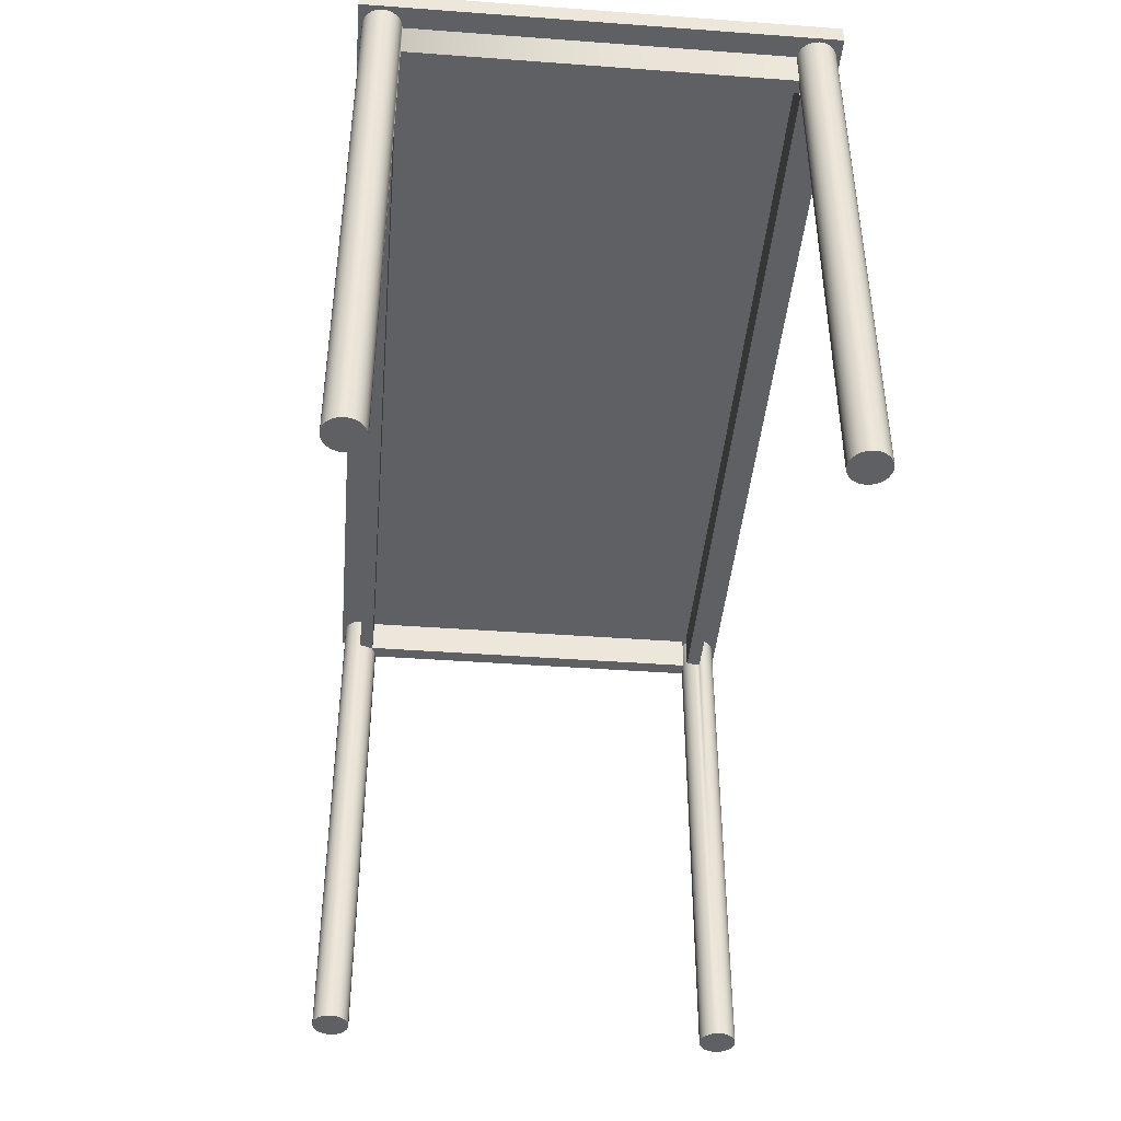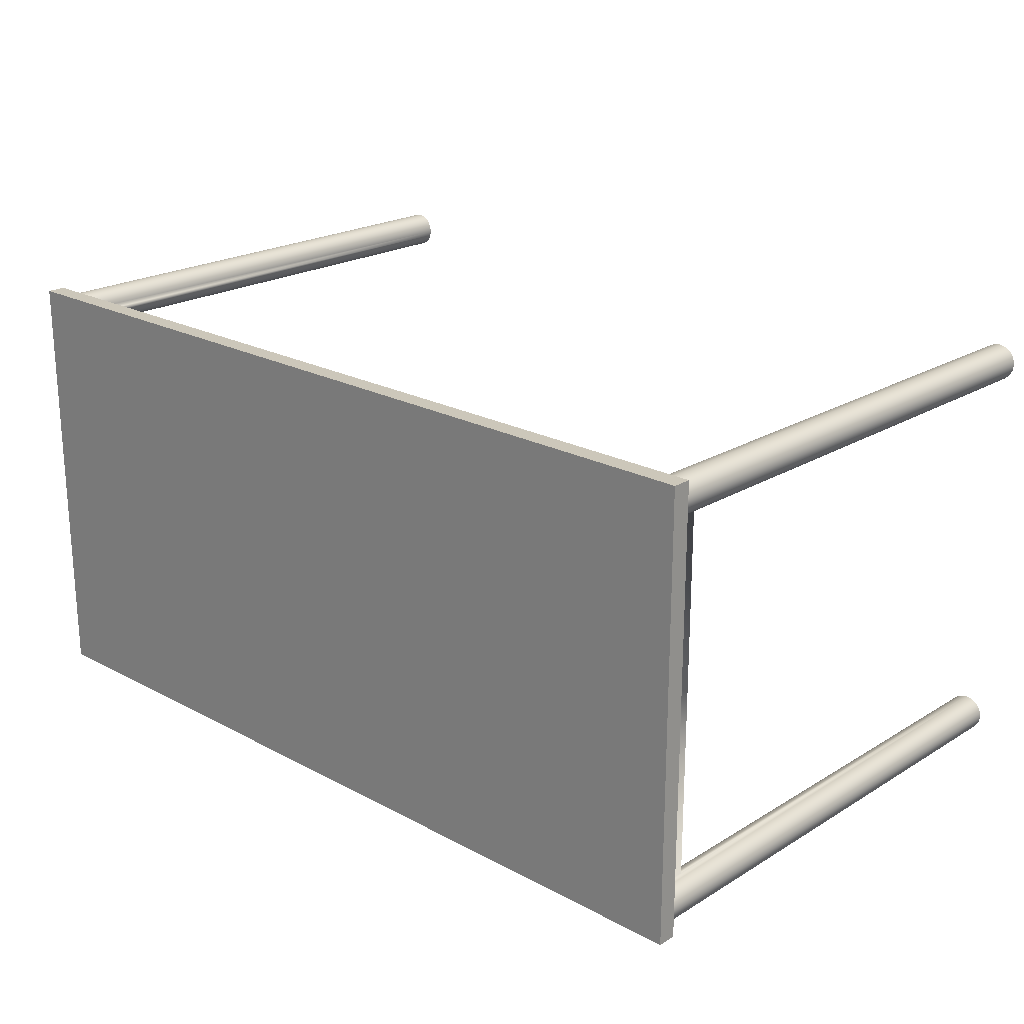
<metadata>
{"format":"obj","ext":"obj","renderer":"f3d","projection":"perspective","resolution":1024,"background":"white","views":[{"elev":-42.7,"azim":85.0,"up":"+Y"},{"elev":21.5,"azim":-136.7,"up":"+Z"}]}
</metadata>
<code>
v -0.3525 0.1931 -0.1911
v -0.3558 -0.2761 -0.1937
v -0.3558 0.1931 -0.1937
v -0.3525 -0.2761 -0.1911
v -0.3598 -0.2761 -0.1953
v -0.3499 -0.2761 -0.1877
v -0.3755 -0.2761 -0.1911
v -0.3598 0.1931 -0.1953
v -0.3721 -0.2761 -0.1937
v -0.3499 0.1931 -0.1877
v -0.3781 -0.2761 -0.1877
v -0.364 -0.2761 -0.1959
v -0.3682 -0.2761 -0.1953
v -0.3482 -0.2761 -0.1838
v -0.3797 -0.2761 -0.1838
v -0.3721 0.1931 -0.1937
v -0.3781 0.1931 -0.1877
v -0.364 0.1931 -0.1959
v -0.3682 0.1931 -0.1953
v -0.3482 0.1931 -0.1838
v -0.3797 0.1931 -0.1838
v -0.3755 0.1931 -0.1911
v -0.3477 -0.2761 -0.1796
v -0.3803 -0.2761 -0.1796
v -0.3803 0.1931 -0.1796
v -0.3477 0.1605 -0.1796
v -0.3477 0.1931 -0.1796
v -0.3482 -0.2761 -0.1754
v -0.3797 -0.2761 -0.1754
v -0.3797 0.1931 -0.1754
v -0.3482 0.1931 -0.1754
v 0.3626 0.1931 -0.1796
v 0.3626 0.1605 -0.1796
v -0.3499 -0.2761 -0.1714
v -0.3781 -0.2761 -0.1714
v -0.3781 0.1931 -0.1714
v 0.3626 0.1605 -0.1665
v -0.3477 0.1605 -0.1665
v -0.3477 0.1931 -0.1665
v 0.3631 0.1931 -0.1754
v 0.3631 0.1931 -0.1838
v -0.3499 0.1931 -0.1714
v 0.3626 0.1931 -0.1665
v 0.3626 -0.2761 -0.1796
v 0.3631 -0.2761 -0.1838
v 0.3648 -0.2761 -0.1877
v 0.3648 0.1931 -0.1877
v -0.3525 -0.2761 -0.1681
v -0.3755 -0.2761 -0.1681
v -0.3755 0.1931 -0.1681
v -0.3835 0.2094 0.1918
v -0.3835 0.1931 -0.1991
v -0.3835 0.1931 0.1918
v -0.364 0.1605 -0.1633
v -0.3598 -0.2761 -0.1638
v -0.364 0.1931 -0.1633
v -0.364 -0.2761 -0.1633
v -0.364 0.1931 0.156
v 0.3631 -0.2761 -0.1754
v 0.3674 -0.2761 -0.1911
v 0.3674 0.1931 -0.1911
v 0.3946 -0.2761 -0.1838
v 0.393 0.1931 -0.1877
v 0.3946 0.1931 -0.1838
v 0.3952 -0.2761 -0.1796
v 0.3952 0.1931 -0.1796
v -0.3525 0.1931 -0.1681
v -0.3835 0.2094 -0.1991
v 0.3984 0.1931 0.1918
v 0.3984 0.2094 -0.1991
v 0.3984 0.1931 -0.1991
v 0.3789 0.1931 -0.1959
v 0.3747 -0.2761 -0.1953
v 0.3747 0.1931 -0.1953
v -0.3509 0.1605 0.1593
v -0.3509 0.1931 -0.1633
v -0.3509 0.1931 0.1593
v -0.3509 0.1605 -0.1633
v -0.3598 0.1931 -0.1638
v -0.3682 0.1931 -0.1638
v -0.364 0.1605 0.156
v 0.3648 0.1931 -0.1714
v 0.3946 -0.2761 -0.1754
v 0.3946 0.1931 -0.1754
v 0.393 -0.2761 -0.1877
v 0.3707 0.1931 -0.1937
v 0.3904 -0.2761 -0.1911
v 0.3904 0.1931 -0.1911
v -0.3558 0.1931 -0.1655
v -0.3721 -0.2761 -0.1655
v 0.3674 0.1605 -0.1681
v 0.3674 0.1931 0.156
v 0.3674 0.1931 -0.1681
v 0.3984 0.2094 0.1918
v 0.3831 0.1931 -0.1953
v 0.3789 -0.2761 -0.1959
v 0.3707 -0.2761 -0.1937
v 0.3626 0.1931 0.1593
v -0.3598 0.1605 0.1566
v -0.3682 -0.2761 -0.1638
v -0.3558 -0.2761 -0.1655
v -0.364 -0.2761 0.156
v 0.3648 -0.2761 -0.1714
v 0.393 -0.2761 -0.1714
v 0.387 -0.2761 -0.1937
v 0.387 0.1931 -0.1937
v -0.3721 0.1931 -0.1655
v 0.3674 0.1605 0.156
v -0.3682 -0.2761 0.1566
v -0.3682 0.1931 0.1566
v 0.3831 -0.2761 -0.1953
v 0.3626 0.1605 0.1593
v -0.3558 0.1605 0.1582
v 0.393 0.1931 -0.1714
v 0.3707 0.1605 -0.1655
v 0.3707 -0.2761 -0.1655
v -0.3721 -0.2761 0.1582
v -0.3721 0.1931 0.1582
v 0.3793 0.1605 0.156
v 0.3793 0.1931 -0.1633
v 0.3793 0.1931 0.156
v 0.3793 -0.2761 0.156
v 0.3835 0.1931 0.1567
v -0.3525 0.1931 0.1608
v -0.3544 0.1605 0.1593
v -0.3544 0.1931 0.1593
v 0.3626 0.1605 0.1719
v -0.3509 0.1605 0.1628
v -0.3509 0.1931 0.1628
v -0.3598 -0.2761 0.1566
v 0.3674 -0.2761 -0.1681
v 0.3904 -0.2761 -0.1681
v 0.3904 0.1931 -0.1681
v 0.3747 0.1605 -0.1638
v 0.3789 0.1605 -0.1633
v 0.3747 -0.2761 -0.1638
v -0.3755 -0.2761 0.1608
v -0.3755 0.1931 0.1608
v -0.3558 -0.2761 0.1582
v 0.3831 -0.2761 -0.1638
v 0.3831 0.1931 -0.1638
v 0.3793 0.1605 -0.1633
v 0.3751 -0.2761 0.1565
v -0.3525 -0.2761 0.1608
v -0.3499 0.1605 0.1642
v -0.3499 -0.2761 0.1642
v 0.387 0.1931 -0.1655
v 0.387 -0.2761 -0.1655
v -0.3781 0.1931 0.1642
v 0.3751 0.1931 0.1565
v 0.3835 -0.2761 0.1567
v -0.3482 0.1605 0.1681
v -0.3482 -0.2761 0.1681
v 0.363 0.1931 0.1761
v 0.3626 0.1931 0.1719
v 0.3633 0.1931 0.1677
v -0.3477 0.1931 0.1719
v 0.3789 -0.2761 -0.1633
v -0.3781 -0.2761 0.1642
v 0.3711 -0.2761 0.158
v 0.3874 0.1931 0.1584
v -0.3477 0.1605 0.1719
v 0.3626 -0.2761 0.1719
v 0.3633 -0.2761 0.1677
v -0.3797 0.1931 0.1681
v 0.3711 0.1931 0.158
v 0.3874 -0.2761 0.1584
v -0.3477 -0.2761 0.1723
v -0.3797 -0.2761 0.1681
v 0.363 -0.2761 0.1761
v 0.365 -0.2761 0.1638
v -0.3477 0.1931 0.1723
v 0.3677 -0.2761 0.1605
v 0.3907 0.1931 0.1611
v -0.3803 0.1931 0.1723
v 0.3952 -0.2761 0.1727
v 0.3646 0.1931 0.1801
v 0.3947 -0.2761 0.1685
v 0.365 0.1931 0.1638
v 0.3932 -0.2761 0.1645
v 0.3677 0.1931 0.1605
v 0.3907 -0.2761 0.1611
v -0.3482 -0.2761 0.1765
v -0.3803 -0.2761 0.1723
v 0.3945 -0.2761 0.1769
v 0.3646 -0.2761 0.1801
v -0.3482 0.1931 0.1765
v -0.3797 0.1931 0.1765
v 0.3947 0.1931 0.1685
v 0.3952 0.1931 0.1727
v 0.3671 0.1931 0.1835
v 0.3932 0.1931 0.1645
v -0.3499 -0.2761 0.1804
v -0.3797 -0.2761 0.1765
v 0.3945 0.1931 0.1769
v 0.3928 -0.2761 0.1808
v 0.3671 -0.2761 0.1835
v -0.3499 0.1931 0.1804
v -0.3781 0.1931 0.1804
v 0.3704 -0.2761 0.1862
v -0.3525 -0.2761 0.1838
v -0.3781 -0.2761 0.1804
v 0.3928 0.1931 0.1808
v 0.3901 -0.2761 0.1841
v 0.3704 0.1931 0.1862
v -0.3525 0.1931 0.1838
v -0.3755 0.1931 0.1838
v 0.3742 -0.2761 0.1879
v 0.3866 -0.2761 0.1866
v -0.3558 0.1931 0.1864
v -0.3755 -0.2761 0.1838
v 0.3901 0.1931 0.1841
v 0.3742 0.1931 0.1879
v 0.3866 0.1931 0.1866
v -0.3558 -0.2761 0.1864
v -0.3721 -0.2761 0.1864
v 0.3785 -0.2761 0.1886
v 0.3827 -0.2761 0.1881
v 0.3827 0.1931 0.1881
v -0.3598 0.1931 0.188
v -0.3721 0.1931 0.1864
v 0.3785 0.1931 0.1886
v -0.3598 -0.2761 0.188
v -0.3682 -0.2761 0.188
v -0.364 0.1931 0.1886
v -0.3682 0.1931 0.188
v -0.364 -0.2761 0.1886
v -0.364 0.1931 0.1593
v -0.3598 0.1931 0.1566
v -0.3558 0.1931 0.1582
v 0.3707 0.1931 -0.1655
v 0.3793 0.1931 -0.1681
v -0.3499 0.1931 0.1642
v 0.3747 0.1931 -0.1638
v 0.3789 0.1931 -0.1633
v -0.3509 0.1931 0.1719
v -0.3482 0.1931 0.1681
g mesh1_mesh1-geometry
f 1 2 3
f 2 1 4
f 5 3 2
f 1 6 4
f 7 2 4
f 3 5 8
f 9 5 2
f 6 1 10
f 11 4 6
f 9 2 7
f 7 4 11
f 12 8 5
f 13 5 9
f 10 14 6
f 11 6 15
f 7 16 9
f 17 7 11
f 8 12 18
f 5 13 12
f 9 19 13
f 14 10 20
f 15 6 14
f 21 11 15
f 16 7 22
f 19 9 16
f 7 17 22
f 11 21 17
f 13 18 12
f 18 13 19
f 20 23 14
f 15 14 24
f 15 25 21
f 23 20 26
f 24 14 23
f 25 15 24
f 26 20 27
f 26 28 23
f 24 23 29
f 24 30 25
f 31 26 27
f 32 26 27
f 28 26 31
f 29 23 28
f 30 24 29
f 26 32 33
f 31 34 28
f 29 28 35
f 29 36 30
f 26 37 38
f 37 39 38
f 33 40 32
f 41 33 32
f 37 26 33
f 34 31 42
f 35 28 34
f 36 29 35
f 39 37 43
f 44 40 33
f 45 33 41
f 46 41 47
f 42 48 34
f 35 34 49
f 35 50 36
f 51 52 53
f 54 55 56
f 56 57 54
f 54 58 56
f 40 44 59
f 33 45 44
f 41 46 45
f 60 47 61
f 47 60 46
f 62 63 64
f 65 64 66
f 48 42 67
f 49 34 48
f 50 35 49
f 52 51 68
f 69 51 53
f 52 70 71
f 72 73 74
f 75 76 77
f 76 75 78
f 75 54 78
f 55 54 57
f 56 55 79
f 80 57 56
f 58 54 81
f 44 65 59
f 59 82 40
f 45 62 44
f 83 66 84
f 46 85 45
f 86 60 61
f 60 87 46
f 85 88 63
f 63 62 85
f 64 65 62
f 66 83 65
f 89 48 67
f 49 48 90
f 90 50 49
f 91 92 93
f 70 52 68
f 51 69 94
f 95 96 72
f 70 69 71
f 73 72 96
f 97 74 73
f 74 97 86
f 98 75 77
f 54 75 99
f 100 55 57
f 101 79 55
f 57 80 100
f 54 99 81
f 102 58 81
f 44 62 65
f 59 65 83
f 82 59 103
f 45 85 62
f 84 104 83
f 82 91 93
f 46 87 85
f 60 86 97
f 88 105 106
f 60 105 87
f 88 85 87
f 48 89 101
f 90 48 101
f 50 90 107
f 92 91 108
f 58 109 110
f 69 70 94
f 106 111 95
f 96 95 111
f 111 73 96
f 73 111 97
f 75 98 112
f 99 75 113
f 100 101 55
f 79 101 89
f 107 100 80
f 99 102 81
f 109 58 102
f 59 83 103
f 103 91 82
f 104 84 114
f 103 83 104
f 97 105 60
f 105 88 87
f 111 106 105
f 90 101 100
f 100 107 90
f 115 108 91
f 91 116 115
f 110 117 118
f 117 110 109
f 97 111 105
f 119 120 121
f 122 121 119
f 123 119 121
f 124 125 126
f 113 75 125
f 75 127 128
f 128 124 129
f 127 75 112
f 113 130 99
f 102 99 130
f 130 109 102
f 91 103 131
f 114 132 104
f 103 104 131
f 132 114 133
f 108 115 134
f 108 135 119
f 116 91 131
f 136 115 116
f 118 137 138
f 137 118 117
f 109 139 117
f 120 140 141
f 120 119 142
f 143 121 122
f 119 123 122
f 144 125 124
f 125 139 113
f 128 127 145
f 146 124 128
f 145 146 128
f 130 113 139
f 109 130 139
f 131 104 132
f 147 132 133
f 115 136 134
f 108 134 135
f 119 135 142
f 131 148 116
f 116 148 136
f 137 149 138
f 117 144 137
f 117 139 144
f 141 148 147
f 142 140 120
f 148 141 140
f 121 143 150
f 151 143 122
f 122 123 151
f 139 125 144
f 124 146 144
f 145 127 152
f 145 153 146
f 127 154 155
f 156 127 155
f 157 127 155
f 131 132 148
f 132 147 148
f 158 134 136
f 134 158 135
f 135 140 142
f 136 148 140
f 149 137 159
f 137 144 146
f 160 150 143
f 143 151 160
f 161 151 123
f 152 127 162
f 153 145 152
f 159 146 153
f 163 154 127
f 164 127 156
f 127 157 162
f 136 140 158
f 140 135 158
f 137 146 159
f 159 165 149
f 150 160 166
f 160 151 167
f 151 161 167
f 168 152 162
f 152 168 153
f 159 153 169
f 154 163 170
f 127 164 163
f 156 171 164
f 172 162 157
f 165 159 169
f 173 166 160
f 160 167 173
f 174 167 161
f 168 162 172
f 169 153 168
f 169 175 165
f 163 176 170
f 170 177 154
f 164 178 163
f 171 156 179
f 171 180 164
f 166 173 181
f 173 167 182
f 167 174 182
f 172 183 168
f 169 168 184
f 175 169 184
f 163 178 176
f 170 176 185
f 177 170 186
f 164 180 178
f 179 173 171
f 171 182 180
f 173 179 181
f 173 182 171
f 174 180 182
f 183 172 187
f 184 168 183
f 184 188 175
f 189 176 178
f 190 185 176
f 170 185 186
f 186 191 177
f 192 178 180
f 180 174 192
f 187 193 183
f 184 183 194
f 188 184 194
f 176 189 190
f 178 192 189
f 185 190 195
f 186 185 196
f 191 186 197
f 193 187 198
f 194 183 193
f 194 199 188
f 195 196 185
f 186 196 197
f 200 191 197
f 198 201 193
f 194 193 202
f 199 194 202
f 196 195 203
f 197 196 204
f 191 200 205
f 197 204 200
f 201 198 206
f 202 193 201
f 202 207 199
f 203 204 196
f 208 205 200
f 200 204 209
f 210 201 206
f 202 201 211
f 207 202 211
f 204 203 212
f 205 208 213
f 200 209 208
f 204 214 209
f 201 210 215
f 211 201 215
f 216 207 211
f 214 204 212
f 217 213 208
f 208 209 218
f 219 209 214
f 220 215 210
f 211 215 216
f 207 216 221
f 213 217 222
f 208 218 217
f 209 219 218
f 215 220 223
f 216 215 223
f 224 221 216
f 218 222 217
f 222 218 219
f 225 223 220
f 216 223 224
f 221 224 226
f 223 225 227
f 224 223 227
f 226 227 225
f 227 226 224
g mesh1_mesh1-geometry
f 3 2 1
f 4 1 2
f 2 3 5
f 4 6 1
f 4 2 7
f 8 5 3
f 2 5 9
f 10 1 6
f 6 4 11
f 7 2 9
f 11 4 7
f 5 8 12
f 9 5 13
f 6 14 10
f 15 6 11
f 9 16 7
f 11 7 17
f 18 12 8
f 12 13 5
f 13 19 9
f 20 10 14
f 14 6 15
f 15 11 21
f 22 7 16
f 16 9 19
f 22 17 7
f 17 21 11
f 12 18 13
f 19 13 18
f 14 23 20
f 24 14 15
f 21 25 15
f 26 20 23
f 23 14 24
f 24 15 25
f 27 20 26
f 23 28 26
f 29 23 24
f 25 30 24
f 27 26 31
f 26 39 27
f 27 39 26
f 27 26 32
f 31 26 28
f 28 23 29
f 29 24 30
f 39 26 38
f 38 26 39
f 56 27 39
f 39 27 56
f 33 32 26
f 27 41 32
f 32 41 27
f 28 34 31
f 35 28 29
f 30 36 29
f 38 37 26
f 38 39 37
f 56 52 27
f 27 52 56
f 56 39 76
f 76 39 56
f 32 40 33
f 32 33 41
f 32 37 33
f 33 37 32
f 33 26 37
f 27 47 41
f 41 47 27
f 41 64 32
f 32 64 41
f 42 31 34
f 34 28 35
f 35 29 36
f 43 37 39
f 52 56 53
f 53 56 52
f 27 52 72
f 72 52 27
f 39 92 76
f 76 92 39
f 76 54 56
f 56 54 76
f 33 40 44
f 32 66 40
f 40 66 32
f 40 43 32
f 32 43 40
f 41 33 45
f 37 32 43
f 43 32 37
f 27 61 47
f 47 61 27
f 47 41 46
f 47 63 41
f 41 63 47
f 41 63 64
f 64 63 41
f 32 64 66
f 66 64 32
f 34 48 42
f 49 34 35
f 36 50 35
f 43 92 39
f 39 92 43
f 53 56 58
f 58 56 53
f 53 52 51
f 71 72 52
f 52 72 71
f 27 72 74
f 74 72 27
f 76 92 77
f 77 92 76
f 54 76 78
f 78 76 54
f 56 55 54
f 54 57 56
f 56 58 54
f 59 44 40
f 44 45 33
f 40 66 84
f 84 66 40
f 43 40 82
f 82 40 43
f 45 46 41
f 27 86 61
f 61 86 27
f 61 47 60
f 61 88 47
f 47 88 61
f 46 60 47
f 47 88 63
f 63 88 47
f 64 63 62
f 63 71 64
f 64 71 63
f 66 64 65
f 64 71 66
f 66 71 64
f 67 42 48
f 48 34 49
f 49 35 50
f 43 93 92
f 92 93 43
f 53 58 228
f 228 58 53
f 68 51 52
f 53 51 69
f 72 71 95
f 95 71 72
f 71 70 52
f 74 73 72
f 95 74 72
f 72 74 95
f 27 74 86
f 86 74 27
f 92 69 77
f 77 69 92
f 77 76 75
f 78 75 76
f 78 54 75
f 57 54 55
f 79 55 56
f 56 57 80
f 81 54 58
f 59 65 44
f 40 82 59
f 44 62 45
f 84 66 83
f 66 69 84
f 84 69 66
f 40 84 82
f 82 84 40
f 43 82 93
f 93 82 43
f 45 85 46
f 61 60 86
f 86 106 61
f 61 106 86
f 61 106 88
f 88 106 61
f 46 87 60
f 63 88 85
f 88 71 63
f 63 71 88
f 85 62 63
f 62 65 64
f 65 83 66
f 66 71 69
f 69 71 66
f 67 48 89
f 90 48 49
f 49 50 90
f 93 92 91
f 229 228 58
f 58 228 229
f 228 110 58
f 58 110 228
f 53 228 69
f 69 228 53
f 68 70 51
f 68 52 70
f 94 69 51
f 95 71 106
f 106 71 95
f 72 96 95
f 71 69 70
f 96 72 73
f 73 74 97
f 74 95 86
f 86 95 74
f 86 97 74
f 121 69 92
f 92 69 121
f 77 69 126
f 126 69 77
f 126 75 77
f 77 75 126
f 75 129 77
f 77 129 75
f 77 75 98
f 99 75 54
f 57 55 100
f 55 79 101
f 100 80 57
f 81 99 54
f 81 58 102
f 229 81 58
f 58 81 229
f 65 62 44
f 83 65 59
f 103 59 82
f 62 85 45
f 83 104 84
f 84 69 114
f 114 69 84
f 82 84 114
f 114 84 82
f 93 91 82
f 82 114 93
f 93 114 82
f 85 87 46
f 97 86 60
f 86 95 106
f 106 95 86
f 106 105 88
f 106 71 88
f 88 71 106
f 87 105 60
f 87 85 88
f 101 89 48
f 101 48 90
f 107 90 50
f 108 91 92
f 115 93 91
f 91 93 115
f 228 229 230
f 230 229 228
f 110 228 118
f 118 228 110
f 110 109 58
f 126 69 228
f 228 69 126
f 94 51 70
f 94 70 69
f 95 111 106
f 111 95 96
f 96 73 111
f 97 111 73
f 120 69 121
f 121 69 120
f 92 119 121
f 121 119 92
f 77 124 126
f 126 124 77
f 75 126 125
f 125 126 75
f 129 75 128
f 128 75 129
f 124 77 129
f 129 77 124
f 112 98 75
f 113 75 99
f 55 101 100
f 89 101 79
f 80 100 107
f 81 102 99
f 81 229 99
f 99 229 81
f 102 58 109
f 103 83 59
f 82 91 103
f 114 84 104
f 104 83 103
f 114 69 133
f 133 69 114
f 93 114 133
f 133 114 93
f 60 105 97
f 87 88 105
f 105 106 111
f 100 101 90
f 90 107 100
f 91 108 115
f 119 92 108
f 108 92 119
f 93 115 231
f 231 115 93
f 115 116 91
f 230 99 229
f 229 99 230
f 228 230 126
f 126 230 228
f 118 228 138
f 138 228 118
f 118 117 110
f 109 110 117
f 124 228 126
f 126 228 124
f 105 111 97
f 141 69 120
f 120 69 141
f 121 120 119
f 119 121 122
f 121 119 123
f 126 125 124
f 113 126 125
f 125 126 113
f 125 75 113
f 128 127 75
f 129 124 128
f 129 145 128
f 128 145 129
f 138 124 129
f 129 124 138
f 98 127 112
f 112 127 98
f 112 75 127
f 99 130 113
f 99 230 113
f 113 230 99
f 130 99 102
f 102 109 130
f 131 103 91
f 104 132 114
f 131 104 103
f 133 69 147
f 147 69 133
f 133 114 132
f 93 133 232
f 232 133 93
f 134 115 108
f 119 135 108
f 134 231 115
f 115 231 134
f 93 120 231
f 231 120 93
f 131 91 116
f 116 115 136
f 126 113 230
f 230 113 126
f 138 228 124
f 124 228 138
f 138 137 118
f 117 118 137
f 117 139 109
f 147 69 141
f 141 69 147
f 141 140 120
f 120 147 141
f 141 147 120
f 142 119 120
f 122 121 143
f 122 123 119
f 124 125 144
f 113 139 125
f 145 127 128
f 128 124 146
f 145 129 233
f 233 129 145
f 128 146 145
f 138 129 149
f 149 129 138
f 127 98 155
f 155 98 127
f 139 113 130
f 139 130 109
f 132 104 131
f 133 132 147
f 147 232 133
f 133 232 147
f 120 93 232
f 232 93 120
f 134 136 115
f 135 134 108
f 142 135 119
f 231 134 234
f 234 134 231
f 231 120 234
f 234 120 231
f 116 148 131
f 136 148 116
f 138 149 137
f 137 144 117
f 144 139 117
f 147 148 141
f 120 140 142
f 140 141 148
f 232 147 120
f 120 147 232
f 235 142 120
f 120 142 235
f 150 143 121
f 122 143 151
f 151 123 122
f 144 125 139
f 144 146 124
f 152 127 145
f 233 236 129
f 129 236 233
f 233 152 145
f 145 152 233
f 146 153 145
f 149 129 236
f 236 129 149
f 155 154 127
f 155 127 156
f 155 127 157
f 148 132 131
f 148 147 132
f 136 134 158
f 135 158 134
f 135 234 134
f 134 234 135
f 142 140 135
f 142 235 135
f 135 235 142
f 234 120 235
f 235 120 234
f 140 148 136
f 159 137 149
f 146 144 137
f 143 150 160
f 160 151 143
f 123 151 161
f 162 127 152
f 152 145 153
f 236 233 237
f 237 233 236
f 152 233 237
f 237 233 152
f 153 146 159
f 149 236 165
f 165 236 149
f 127 154 163
f 156 127 164
f 162 157 127
f 158 140 136
f 158 135 140
f 234 135 235
f 235 135 234
f 159 146 137
f 149 165 159
f 166 160 150
f 167 151 160
f 167 161 151
f 162 152 168
f 237 162 152
f 152 162 237
f 153 168 152
f 236 237 157
f 157 237 236
f 169 153 159
f 165 236 175
f 175 236 165
f 170 163 154
f 163 164 127
f 164 171 156
f 157 162 172
f 162 237 157
f 157 237 162
f 169 159 165
f 160 166 173
f 173 167 160
f 161 167 174
f 172 162 168
f 168 153 169
f 172 236 157
f 157 236 172
f 175 236 172
f 172 236 175
f 165 175 169
f 170 176 163
f 154 177 170
f 163 178 164
f 179 156 171
f 164 180 171
f 181 173 166
f 182 167 173
f 182 174 167
f 168 183 172
f 184 168 169
f 175 172 187
f 187 172 175
f 184 169 175
f 176 178 163
f 185 176 170
f 186 170 177
f 178 180 164
f 171 173 179
f 180 182 171
f 181 179 173
f 171 182 173
f 182 180 174
f 187 172 183
f 183 168 184
f 175 187 188
f 188 187 175
f 175 188 184
f 178 176 189
f 176 185 190
f 186 185 170
f 177 191 186
f 180 178 192
f 192 174 180
f 183 193 187
f 194 183 184
f 188 187 198
f 198 187 188
f 194 184 188
f 190 189 176
f 189 192 178
f 195 190 185
f 196 185 186
f 197 186 191
f 198 187 193
f 193 183 194
f 188 198 199
f 199 198 188
f 188 199 194
f 185 196 195
f 197 196 186
f 197 191 200
f 193 201 198
f 202 193 194
f 199 198 206
f 206 198 199
f 202 194 199
f 203 195 196
f 204 196 197
f 205 200 191
f 200 204 197
f 206 198 201
f 201 193 202
f 199 206 207
f 207 206 199
f 199 207 202
f 196 204 203
f 200 205 208
f 209 204 200
f 206 201 210
f 211 201 202
f 207 206 210
f 210 206 207
f 211 202 207
f 212 203 204
f 213 208 205
f 208 209 200
f 209 214 204
f 215 210 201
f 215 201 211
f 207 210 221
f 221 210 207
f 211 207 216
f 212 204 214
f 208 213 217
f 218 209 208
f 214 209 219
f 210 215 220
f 216 215 211
f 221 210 220
f 220 210 221
f 221 216 207
f 222 217 213
f 217 218 208
f 218 219 209
f 223 220 215
f 223 215 216
f 221 220 226
f 226 220 221
f 216 221 224
f 217 222 218
f 219 218 222
f 220 223 225
f 224 223 216
f 226 220 225
f 225 220 226
f 226 224 221
f 227 225 223
f 227 223 224
f 225 227 226
f 224 226 227
g mesh1_mesh1-geometry
f 51 70 68
f 70 51 94
g mesh2_mesh2-geometry
l 237 233
l 157 237
l 233 129
l 157 236
l 236 129
l 129 77
l 126 77
l 228 126
l 126 230
l 58 228
l 230 229
l 229 58
g mesh3_mesh3-geometry
l 232 93
l 120 232
l 93 92
l 93 231
l 235 120
l 121 120
l 92 121
l 92 108
l 231 234
l 234 235
g mesh4_mesh4-geometry
l 76 78
l 56 76
g mesh5_mesh5-geometry
l 43 32
l 39 43
l 43 37
l 32 27
l 27 39

</code>
